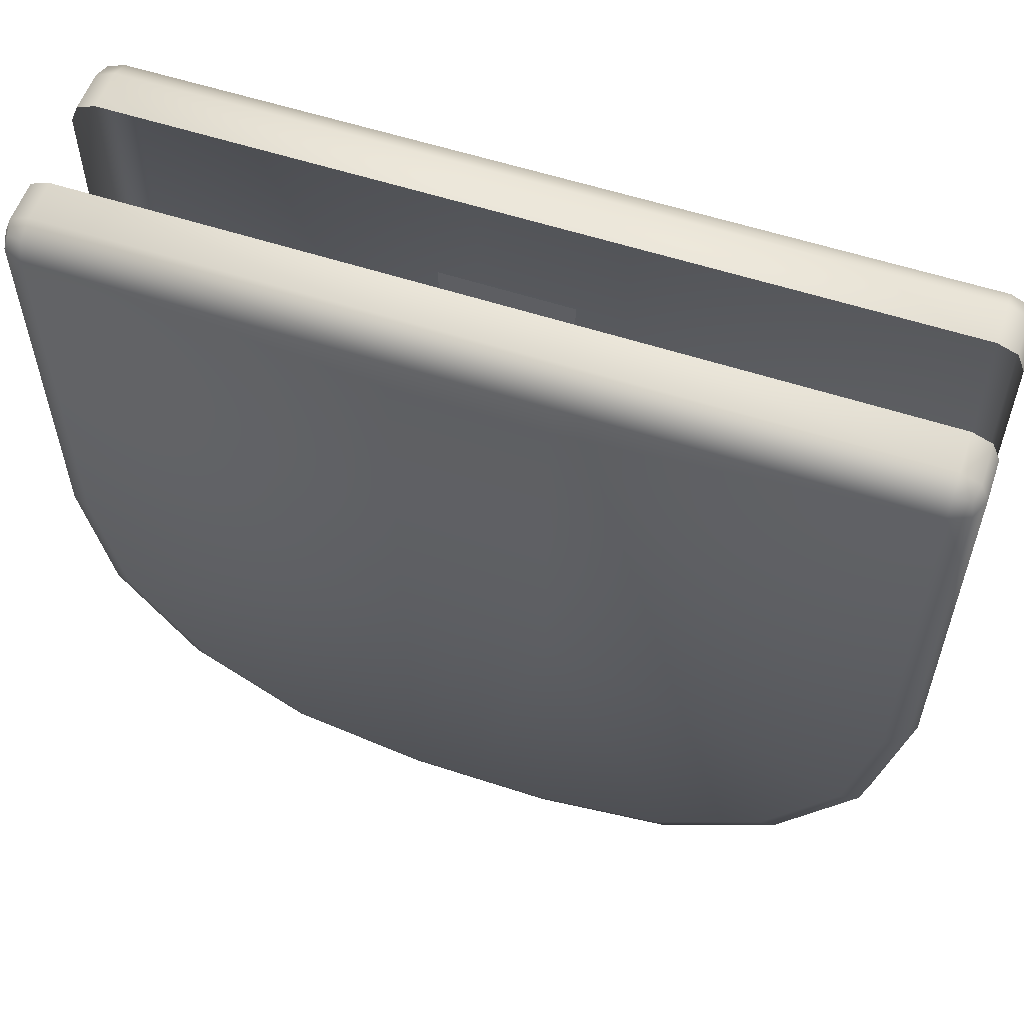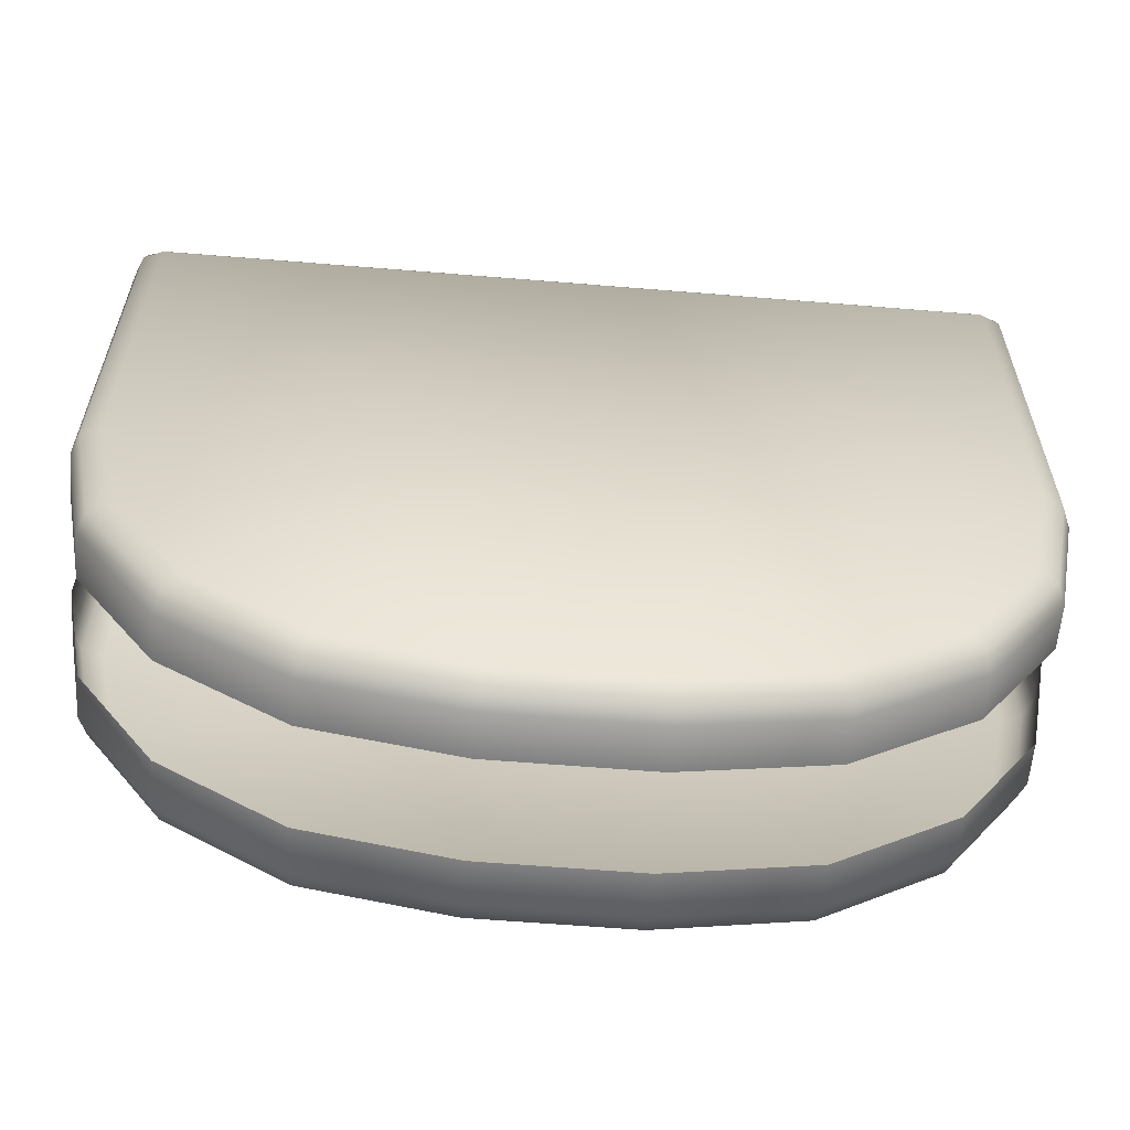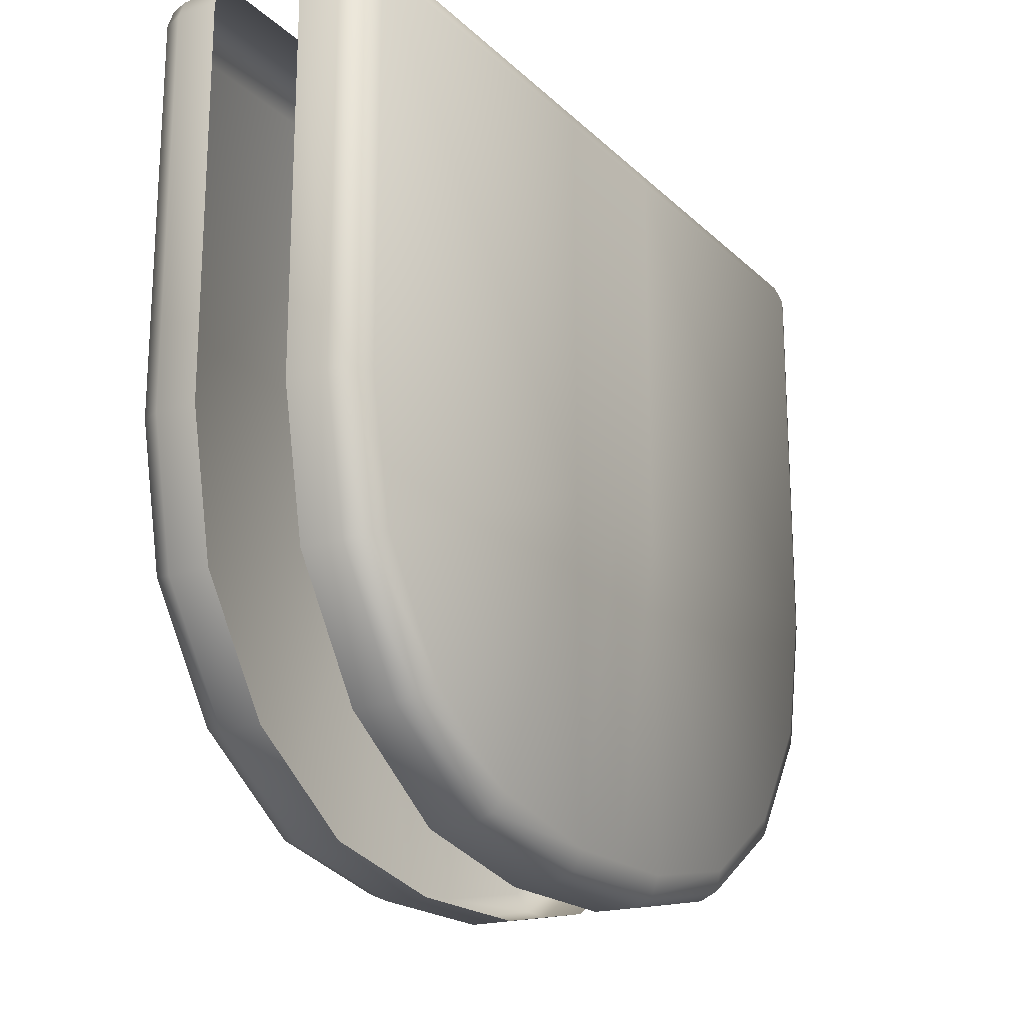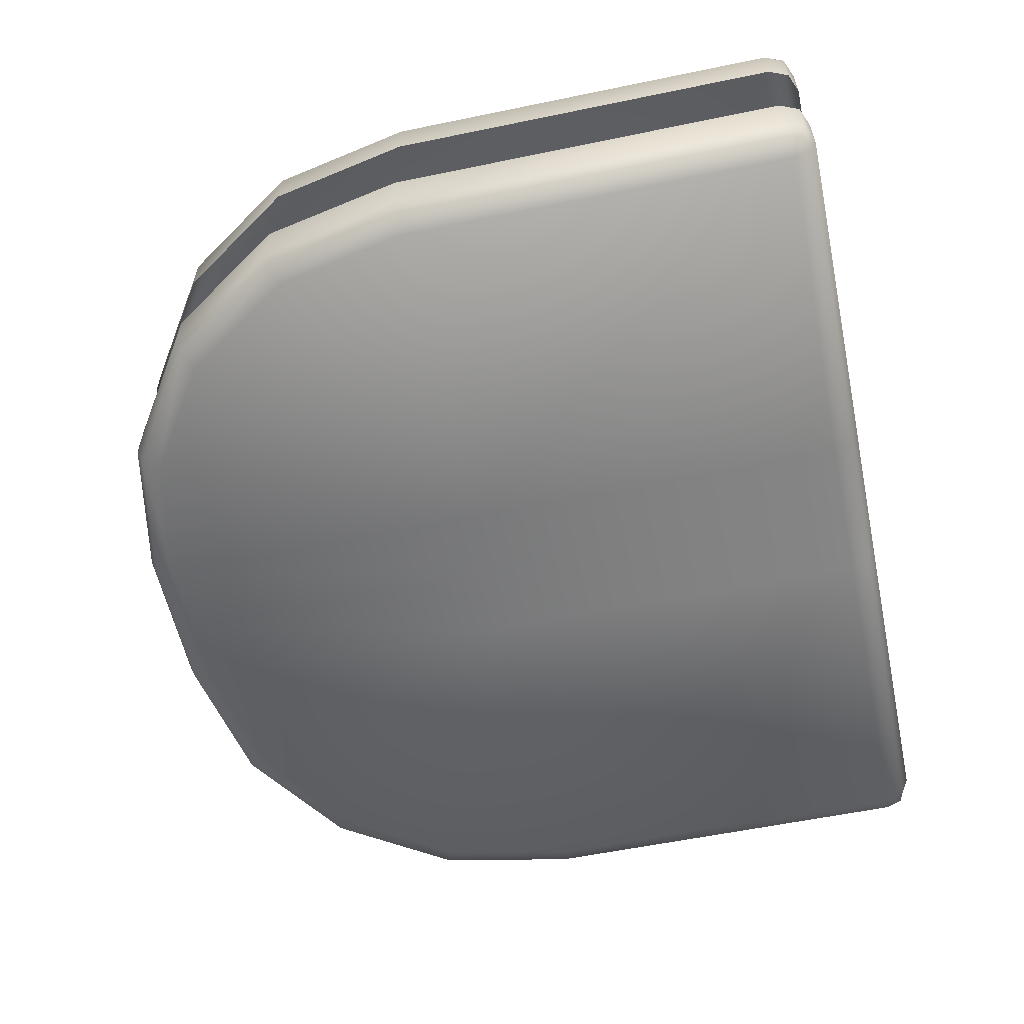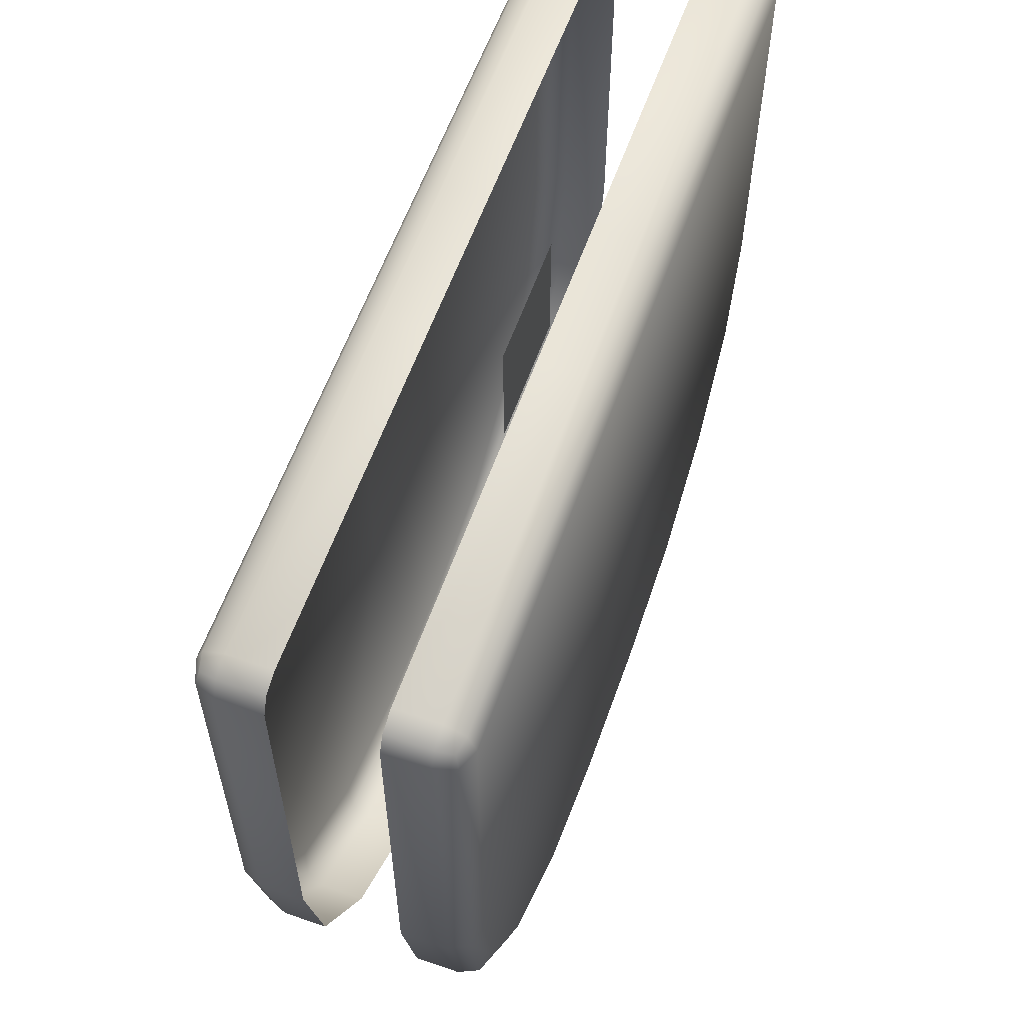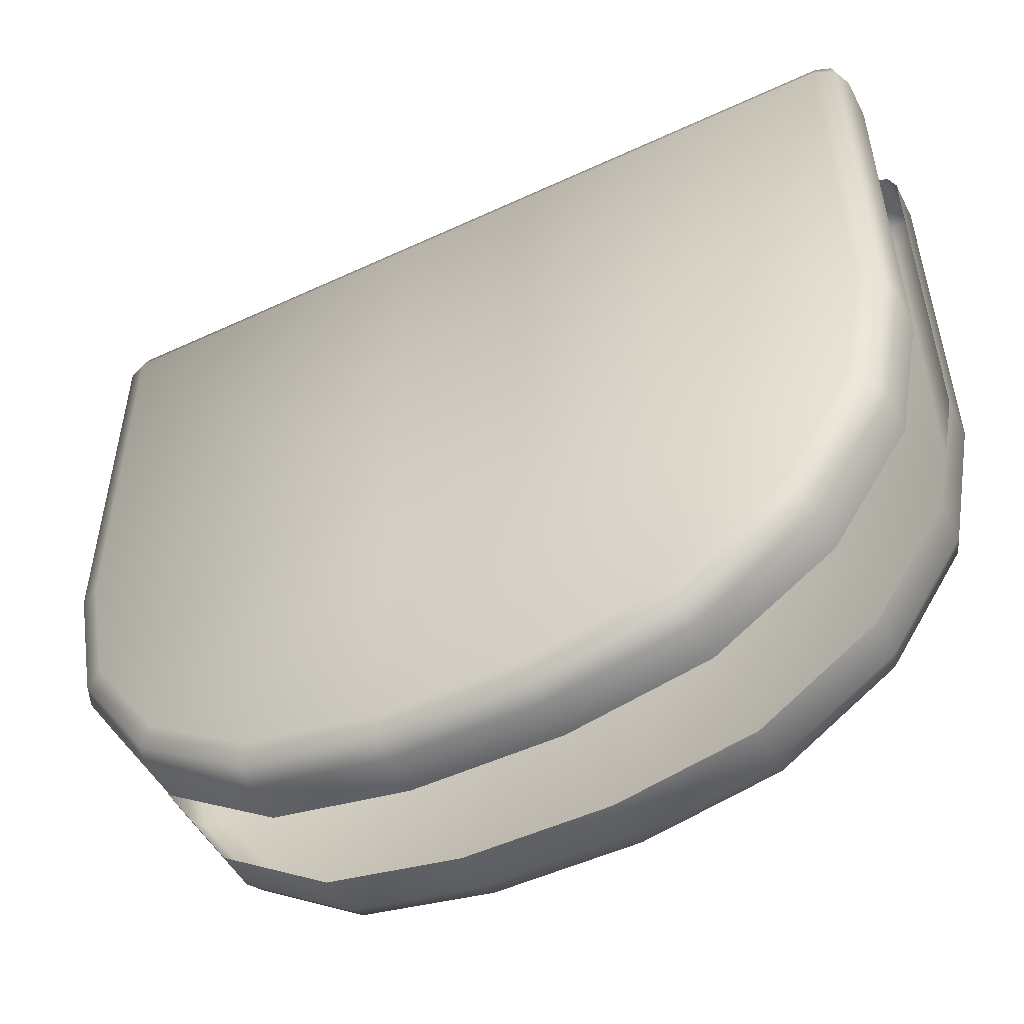
<metadata>
{"format":"obj","ext":"obj","renderer":"f3d","projection":"perspective","resolution":1024,"background":"white","views":[{"elev":56.8,"azim":-161.1,"up":"+Y"},{"elev":-60.3,"azim":-4.8,"up":"+Y"},{"elev":-19.8,"azim":-58.6,"up":"+Y"},{"elev":-57.8,"azim":102.1,"up":"+Z"},{"elev":59.5,"azim":109.5,"up":"+Y"},{"elev":-50.8,"azim":26.9,"up":"+Y"}]}
</metadata>
<code>
o ToasterLever1_27_ToasterLever1_27_1_GeomSubset_1
v 0.05733 -0.1597 0.04809
v 0.05733 -0.1562 0.04809
v 0.06083 -0.1597 0.04809
v 0.06083 -0.1562 0.04809
v 0.05733 -0.1597 0.04809
v 0.05733 -0.1562 0.04809
v 0.06083 -0.1597 0.04809
v 0.06083 -0.1562 0.04809
v 0.05733 -0.1597 0.04809
v 0.05733 -0.1562 0.04809
v 0.06083 -0.1597 0.04809
v 0.06083 -0.1562 0.04809
v 0.05733 -0.1597 0.04809
v 0.05733 -0.1562 0.04809
v 0.06083 -0.1597 0.04809
v 0.06083 -0.1562 0.04809
v 0.05733 -0.1597 0.04809
v 0.05733 -0.1562 0.04809
v 0.06083 -0.1597 0.04809
v 0.06083 -0.1562 0.04809
v 0.05733 -0.1597 0.04809
v 0.05733 -0.1562 0.04809
v 0.06083 -0.1597 0.04809
v 0.06083 -0.1562 0.04809
v 0.05701 -0.1672 0.05178
v 0.05701 -0.1672 0.04521
v 0.06115 -0.1672 0.05178
v 0.06115 -0.1672 0.04521
v 0.05908 -0.1672 0.04521
v 0.05908 -0.1672 0.05178
v 0.04832 -0.1708 0.05178
v 0.04781 -0.171 0.05155
v 0.0476 -0.1711 0.05101
v 0.04981 -0.1744 0.05101
v 0.04997 -0.1742 0.05155
v 0.05036 -0.1739 0.05178
v 0.05341 -0.1759 0.05178
v 0.0532 -0.1764 0.05155
v 0.05311 -0.1766 0.05101
v 0.05701 -0.1774 0.05101
v 0.05703 -0.1772 0.05155
v 0.05708 -0.1766 0.05178
v 0.04759 -0.1671 0.05178
v 0.04705 -0.1672 0.05155
v 0.04683 -0.1672 0.05101
v 0.0476 -0.1711 0.04598
v 0.04781 -0.171 0.04544
v 0.04832 -0.1708 0.04521
v 0.04981 -0.1744 0.04598
v 0.04997 -0.1742 0.04544
v 0.05036 -0.1739 0.04521
v 0.05311 -0.1766 0.04598
v 0.0532 -0.1764 0.04544
v 0.05341 -0.1759 0.04521
v 0.05708 -0.1766 0.04521
v 0.05703 -0.1772 0.04544
v 0.05701 -0.1774 0.04598
v 0.04683 -0.1672 0.04598
v 0.04705 -0.1672 0.04544
v 0.04759 -0.1671 0.04521
v 0.05908 -0.1774 0.05101
v 0.05908 -0.1772 0.05155
v 0.05908 -0.1766 0.05178
v 0.06108 -0.1766 0.05178
v 0.06113 -0.1772 0.05155
v 0.06115 -0.1774 0.05101
v 0.06505 -0.1766 0.05101
v 0.06496 -0.1764 0.05155
v 0.06475 -0.1759 0.05178
v 0.05908 -0.1774 0.04598
v 0.05908 -0.1772 0.04544
v 0.05908 -0.1766 0.04521
v 0.06505 -0.1766 0.04598
v 0.06496 -0.1764 0.04544
v 0.06475 -0.1759 0.04521
v 0.06115 -0.1774 0.04598
v 0.06113 -0.1772 0.04544
v 0.06108 -0.1766 0.04521
v 0.06835 -0.1744 0.05101
v 0.06819 -0.1742 0.05155
v 0.0678 -0.1739 0.05178
v 0.06835 -0.1744 0.04598
v 0.06819 -0.1742 0.04544
v 0.0678 -0.1739 0.04521
v 0.07056 -0.1711 0.05101
v 0.07035 -0.171 0.05155
v 0.06984 -0.1708 0.05178
v 0.07056 -0.1711 0.04598
v 0.07035 -0.171 0.04544
v 0.06984 -0.1708 0.04521
v 0.07133 -0.1672 0.05101
v 0.07111 -0.1672 0.05155
v 0.07057 -0.1671 0.05178
v 0.07057 -0.1671 0.04521
v 0.07111 -0.1672 0.04544
v 0.07133 -0.1672 0.04598
v 0.04759 -0.1557 0.05155
v 0.04759 -0.1563 0.05178
v 0.04705 -0.1563 0.05155
v 0.04683 -0.1563 0.05101
v 0.04705 -0.1557 0.05101
v 0.04759 -0.1555 0.05101
v 0.04759 -0.1557 0.04544
v 0.04759 -0.1555 0.04598
v 0.04705 -0.1557 0.04598
v 0.04683 -0.1563 0.04598
v 0.04705 -0.1563 0.04544
v 0.04759 -0.1563 0.04521
v 0.05701 -0.1563 0.05178
v 0.05701 -0.1557 0.05155
v 0.05701 -0.1555 0.05101
v 0.05701 -0.1563 0.04521
v 0.05701 -0.1557 0.04544
v 0.05701 -0.1555 0.04598
v 0.07057 -0.1557 0.05155
v 0.07057 -0.1555 0.05101
v 0.07111 -0.1557 0.05101
v 0.07133 -0.1563 0.05101
v 0.07111 -0.1563 0.05155
v 0.07057 -0.1563 0.05178
v 0.07057 -0.1557 0.04544
v 0.07057 -0.1563 0.04521
v 0.07111 -0.1563 0.04544
v 0.07133 -0.1563 0.04598
v 0.07111 -0.1557 0.04598
v 0.07057 -0.1555 0.04598
v 0.05908 -0.1555 0.05101
v 0.05908 -0.1557 0.05155
v 0.05908 -0.1563 0.05178
v 0.06115 -0.1555 0.05101
v 0.06115 -0.1557 0.05155
v 0.06115 -0.1563 0.05178
v 0.05908 -0.1563 0.04521
v 0.05908 -0.1557 0.04544
v 0.05908 -0.1555 0.04598
v 0.06115 -0.1563 0.04521
v 0.06115 -0.1557 0.04544
v 0.06115 -0.1555 0.04598
v 0.04715 -0.1558 0.05145
v 0.04715 -0.1558 0.04553
v 0.07101 -0.1558 0.05145
v 0.07101 -0.1558 0.04553
v 0.06835 -0.1744 0.04716
v 0.06505 -0.1766 0.04716
v 0.06115 -0.1774 0.04716
v 0.05908 -0.1774 0.04716
v 0.05701 -0.1774 0.04716
v 0.05311 -0.1766 0.04716
v 0.04981 -0.1744 0.04716
v 0.0476 -0.1711 0.04716
v 0.04683 -0.1672 0.04716
v 0.04683 -0.1563 0.04716
v 0.04705 -0.1557 0.04716
v 0.04759 -0.1555 0.04716
v 0.05701 -0.1555 0.04716
v 0.05908 -0.1555 0.04716
v 0.06115 -0.1555 0.04716
v 0.07057 -0.1555 0.04716
v 0.07111 -0.1557 0.04716
v 0.07133 -0.1563 0.04716
v 0.07133 -0.1672 0.04716
v 0.07056 -0.1711 0.04716
v 0.06835 -0.1744 0.04983
v 0.06505 -0.1766 0.04983
v 0.06115 -0.1774 0.04983
v 0.05908 -0.1774 0.04983
v 0.05701 -0.1774 0.04983
v 0.05311 -0.1766 0.04983
v 0.04981 -0.1744 0.04983
v 0.0476 -0.1711 0.04983
v 0.04683 -0.1672 0.04983
v 0.04683 -0.1563 0.04983
v 0.04705 -0.1557 0.04983
v 0.04759 -0.1555 0.04983
v 0.05701 -0.1555 0.04983
v 0.05908 -0.1555 0.04983
v 0.06115 -0.1555 0.04983
v 0.07057 -0.1555 0.04983
v 0.07111 -0.1557 0.04983
v 0.07133 -0.1563 0.04983
v 0.07133 -0.1672 0.04983
v 0.07056 -0.1711 0.04983
v 0.05609 -0.1566 0.04598
v 0.05609 -0.1455 0.04598
v 0.05609 -0.1566 0.04968
v 0.05609 -0.1455 0.04968
v 0.06207 -0.1566 0.04968
v 0.06207 -0.1455 0.04968
v 0.06207 -0.1566 0.04598
v 0.06207 -0.1455 0.04598
f 5 6 8 7
f 33 32 35 34
f 32 31 36 35
f 39 38 41 40
f 38 37 42 41
f 54 53 56 55
f 53 52 57 56
f 66 65 68 67
f 65 64 69 68
f 90 89 95 94
f 89 88 96 95
f 98 97 110 109
f 97 102 111 110
f 102 101 173 174
f 101 100 172 173
f 116 115 131 130
f 115 120 132 131
f 118 117 179 180
f 117 116 178 179
f 122 121 137 136
f 121 126 138 137
f 33 34 169 170
f 34 39 168 169
f 39 40 167 168
f 66 67 164 165
f 67 79 163 164
f 79 85 182 163
f 85 91 181 182
f 45 33 170 171
f 37 36 25 42
f 69 64 27 81
f 87 81 27 93
f 31 43 25 36
f 48 51 26
f 51 54 26
f 54 55 26
f 78 75 28
f 75 84 28
f 84 90 28
f 90 94 28
f 60 48 26
f 167 40 61 166
f 42 25 30 63
f 26 55 72 29
f 45 171 172 100
f 25 43 98 109
f 60 26 112 108
f 181 91 118 180
f 30 25 109 129
f 93 27 132 120
f 26 29 133 112
f 28 94 122 136
f 116 130 177 178
f 127 111 175 176
f 111 102 174 175
f 166 61 66 165
f 29 72 78 28
f 133 29 28 136
f 130 127 176 177
f 27 30 129 132
f 63 30 27 64
f 31 32 44 43
f 32 33 45 44
f 34 35 38 39
f 35 36 37 38
f 40 41 62 61
f 41 42 63 62
f 43 44 99 98
f 44 45 100 99
f 46 47 59 58
f 47 48 60 59
f 48 47 50 51
f 47 46 49 50
f 51 50 53 54
f 50 49 52 53
f 58 59 107 106
f 59 60 108 107
f 61 62 65 66
f 62 63 64 65
f 67 68 80 79
f 68 69 81 80
f 55 56 71 72
f 56 57 70 71
f 73 74 77 76
f 74 75 78 77
f 72 71 77 78
f 71 70 76 77
f 79 80 86 85
f 80 81 87 86
f 75 74 83 84
f 74 73 82 83
f 85 86 92 91
f 86 87 93 92
f 84 83 89 90
f 83 82 88 89
f 91 92 119 118
f 92 93 120 119
f 94 95 123 122
f 95 96 124 123
f 104 103 113 114
f 103 108 112 113
f 109 110 128 129
f 110 111 127 128
f 129 128 131 132
f 128 127 130 131
f 114 113 134 135
f 113 112 133 134
f 135 134 137 138
f 134 133 136 137
f 101 102 97 139
f 97 98 99 139
f 99 100 101 139
f 107 108 103 140
f 103 104 105 140
f 105 106 107 140
f 119 120 115 141
f 115 116 117 141
f 117 118 119 141
f 125 126 121 142
f 121 122 123 142
f 123 124 125 142
f 144 143 82 73
f 145 144 73 76
f 70 146 145 76
f 57 147 146 70
f 148 147 57 52
f 149 148 52 49
f 150 149 49 46
f 151 150 46 58
f 152 151 58 106
f 153 152 106 105
f 154 153 105 104
f 155 154 104 114
f 156 155 114 135
f 157 156 135 138
f 158 157 138 126
f 159 158 126 125
f 160 159 125 124
f 96 161 160 124
f 162 161 96 88
f 143 162 88 82

</code>
